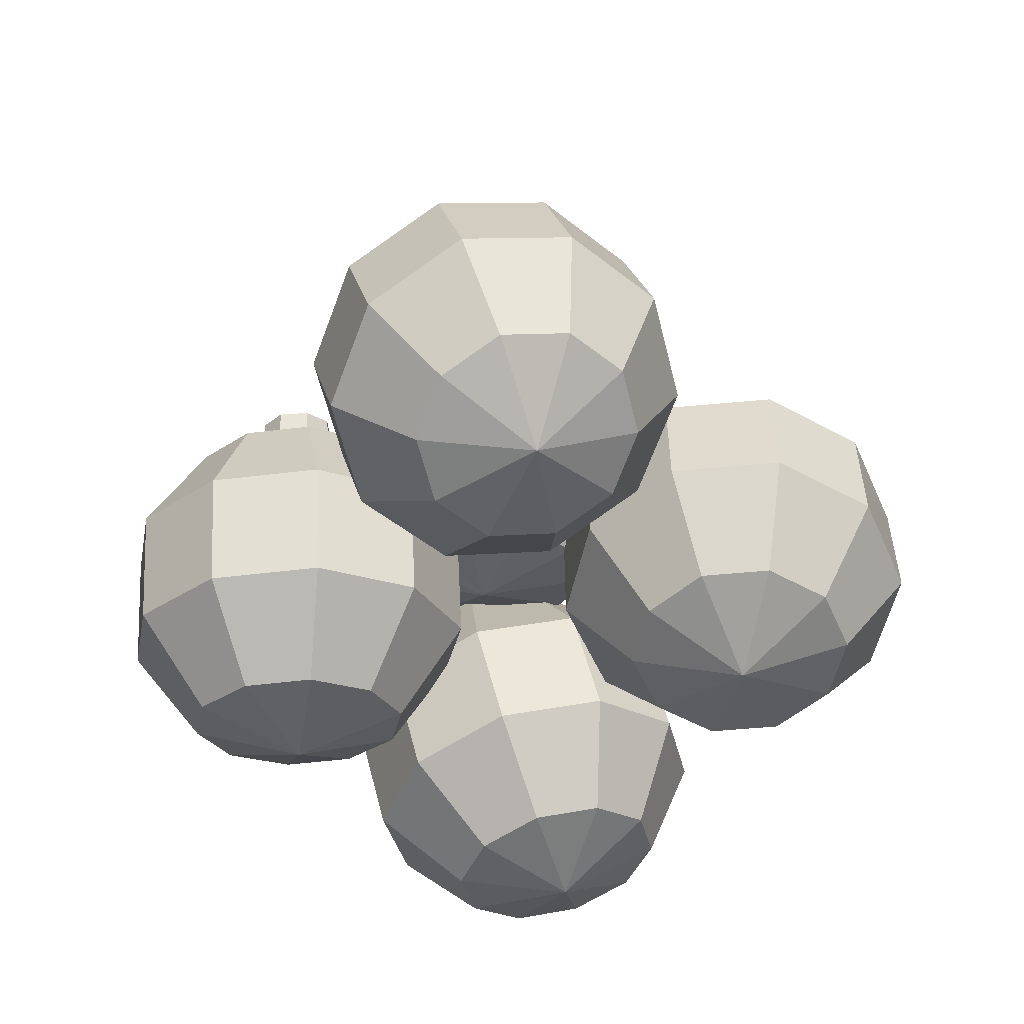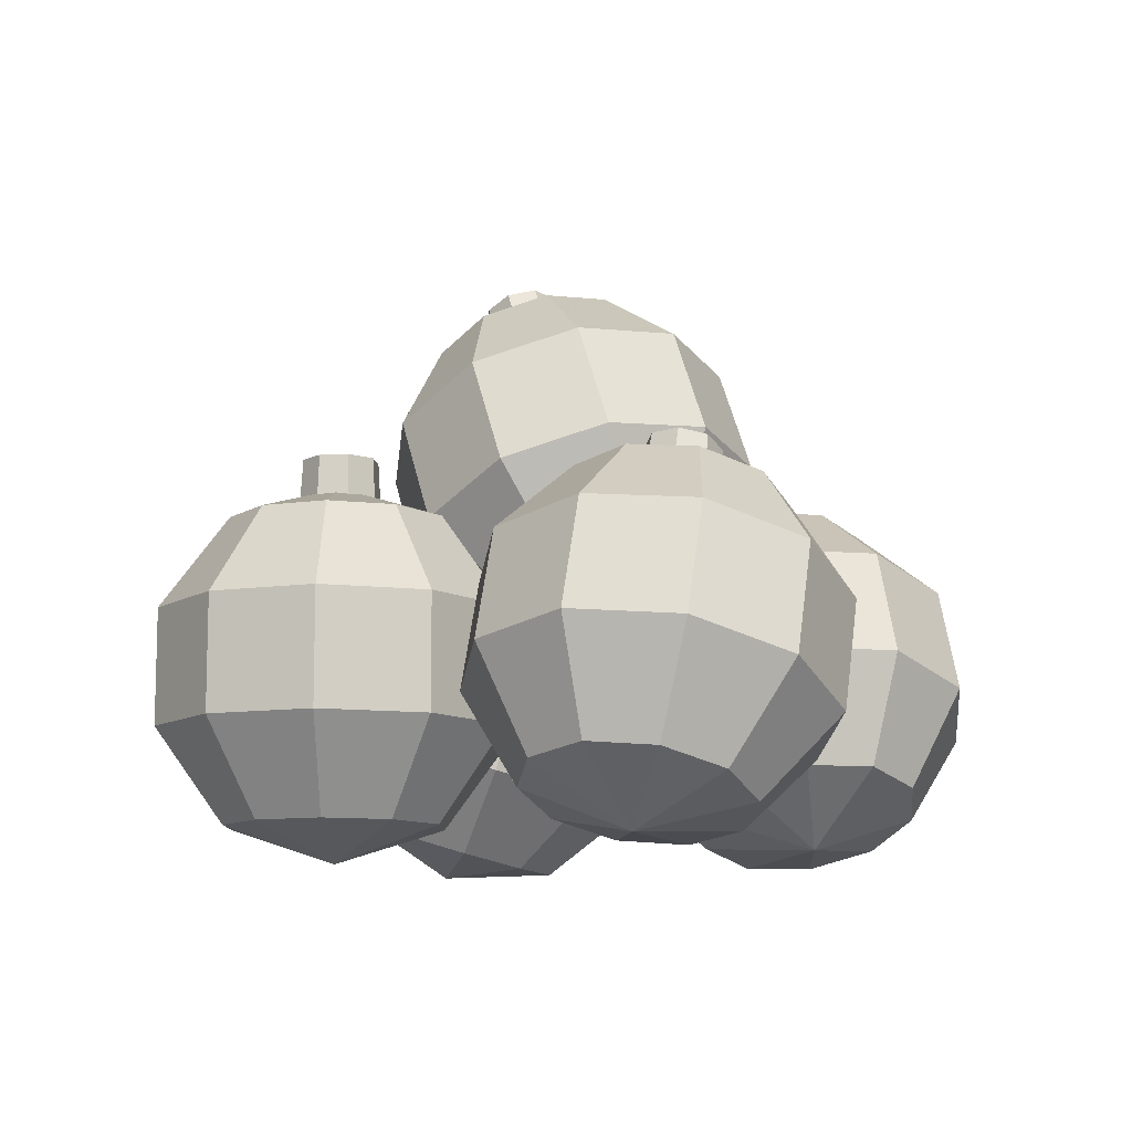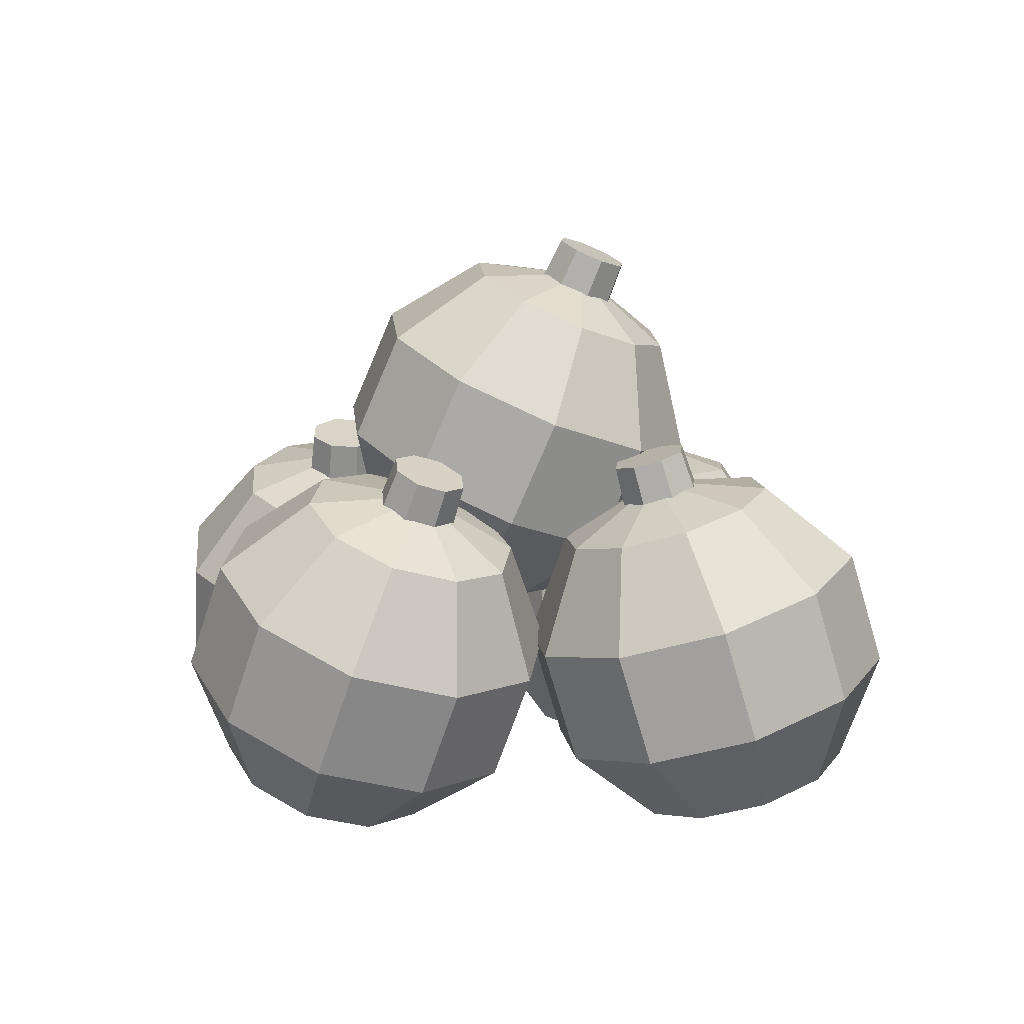
<metadata>
{"format":"obj","ext":"obj","renderer":"f3d","projection":"perspective","resolution":1024,"background":"white","views":[{"elev":-53.6,"azim":95.8,"up":"+Z"},{"elev":-10.8,"azim":-106.2,"up":"+Z"},{"elev":8.3,"azim":39.4,"up":"+Z"}]}
</metadata>
<code>
g huodong_fuben_382_qiu_02
v -48.05 210.2 115.7
v -29.7 185 158.7
v 2.1e-05 194.6 158.7
v 2.1e-05 225.8 115.7
v -77.75 169.3 115.7
v -48.05 159.7 158.7
v -77.75 118.8 115.7
v -48.05 128.5 158.7
v -48.05 77.94 115.7
v -29.7 103.2 158.7
v 1.1e-05 62.33 115.7
v 1.5e-05 93.56 158.7
v -48.05 210.2 62.56
v 2.1e-05 225.8 62.56
v -77.75 169.3 62.56
v -77.75 118.8 62.56
v -48.05 77.94 62.56
v 1.1e-05 62.33 62.56
v -29.7 185 19.58
v 2.1e-05 194.6 19.58
v -48.05 159.7 19.58
v -48.05 128.5 19.58
v -29.7 103.2 19.58
v 1.5e-05 93.56 19.58
v 48.05 77.94 115.7
v 29.7 103.2 158.7
v 1.5e-05 93.56 158.7
v 1.1e-05 62.33 115.7
v 77.75 118.8 115.7
v 48.05 128.5 158.7
v 77.75 169.3 115.7
v 48.05 159.7 158.7
v 48.05 210.2 115.7
v 29.7 185 158.7
v 2.1e-05 225.8 115.7
v 2.1e-05 194.6 158.7
v 48.05 77.94 62.56
v 1.1e-05 62.33 62.56
v 77.75 118.8 62.56
v 77.75 169.3 62.56
v 48.05 210.2 62.56
v 2.1e-05 225.8 62.56
v 29.7 103.2 19.58
v 1.5e-05 93.56 19.58
v 48.05 128.5 19.58
v 48.05 159.7 19.58
v 29.7 185 19.58
v 2.1e-05 194.6 19.58
v -0.03954 162.8 168.4
v -13.3 157.3 168.4
v -12.44 156.4 187.4
v -0.03954 161.6 187.4
v -18.79 144 168.4
v -17.58 144 187.4
v -13.3 130.8 168.4
v -12.44 131.6 187.4
v -0.03954 125.3 168.4
v -0.03954 126.5 187.4
v 13.22 130.8 168.4
v 12.36 131.6 187.4
v 18.71 144 168.4
v 17.5 144 187.4
v 13.22 157.3 168.4
v 12.36 156.4 187.4
v -39.9 92.21 228.4
v -1.725 77.17 262.2
v 22.99 91.45 249.5
v 0.09622 115.3 207.9
v -58.02 47.51 243.4
v -12.93 49.54 271.4
v -47.35 -1.732 247.2
v -6.334 19.11 273.8
v -11.97 -36.7 238.4
v 15.53 -2.497 268.3
v 34.61 -44.03 220.3
v 44.33 -7.029 257.1
v -60.05 84.09 179.9
v -20.06 107.2 159.4
v -78.17 39.39 194.9
v -67.5 -9.852 198.8
v -32.12 -44.82 189.9
v 14.46 -52.15 171.8
v -54.48 55.92 135.2
v -29.77 70.19 122.6
v -65.68 28.29 144.5
v -59.09 -2.146 146.9
v -37.22 -23.75 141.4
v -8.432 -28.29 130.2
v 74.61 -20.93 199.8
v 69.04 7.246 244.5
v 44.33 -7.029 257.1
v 34.61 -44.03 220.3
v 92.73 23.77 184.7
v 80.24 34.88 235.2
v 82.06 73.01 180.9
v 73.65 65.31 232.8
v 46.68 108 189.8
v 51.78 86.92 238.3
v 0.09622 115.3 207.9
v 22.99 91.45 249.5
v 54.46 -29.05 151.3
v 14.46 -52.15 171.8
v 72.58 15.65 136.3
v 61.91 64.89 132.4
v 26.53 99.86 141.3
v -20.06 107.2 159.4
v 16.28 -14.01 117.5
v -8.432 -28.29 130.2
v 27.49 13.62 108.2
v 20.89 44.05 105.9
v -0.9748 65.66 111.4
v -29.77 70.19 122.6
v 33.35 62.01 260.8
v 22.57 54.48 266.5
v 30.71 56.69 283.6
v 40.8 63.73 278.2
v 20.42 40.66 269.8
v 28.7 43.76 286.6
v 28.17 28.64 268.5
v 35.95 32.51 285.4
v 41.27 25.46 263.6
v 48.21 29.54 280.8
v 52.05 32.99 257.9
v 58.3 36.58 275.5
v 54.2 46.81 254.7
v 60.31 49.51 272.5
v 46.46 58.83 255.9
v 53.06 60.75 273.6
v -120.4 102.6 135.5
v -105.1 63.28 167.9
v -75.51 59.6 158.8
v -72.44 96.61 120.8
v -164.4 78.59 142.2
v -132.3 48.47 172
v -187.6 33.88 138.3
v -146.7 20.83 169.6
v -181.1 -14.51 125.3
v -142.7 -9.076 161.6
v -147.5 -48.1 108.1
v -121.9 -29.83 151
v -134.3 114.1 85.58
v -86.36 108.2 70.83
v -178.3 90.18 92.28
v -201.5 45.46 88.38
v -195 -2.933 75.36
v -161.4 -36.52 58.2
v -141.6 93.6 37.13
v -112 89.92 28.01
v -168.8 78.79 41.27
v -183.1 51.15 38.86
v -179.1 21.24 30.82
v -158.4 0.4885 20.21
v -99.55 -54.05 93.4
v -92.26 -33.51 141.8
v -121.9 -29.83 151
v -147.5 -48.1 108.1
v -55.57 -30.09 86.69
v -65.08 -18.7 137.7
v -32.37 14.63 90.59
v -50.75 8.936 140.1
v -38.82 63.02 103.6
v -54.73 38.84 148.2
v -72.44 96.61 120.8
v -75.51 59.6 158.8
v -113.5 -42.47 43.45
v -161.4 -36.52 58.2
v -69.49 -18.51 36.75
v -46.3 26.21 40.65
v -52.74 74.6 53.67
v -86.36 108.2 70.83
v -128.7 -3.188 11.09
v -158.4 0.4885 20.21
v -101.5 11.62 6.95
v -87.2 39.26 9.361
v -91.18 69.16 17.41
v -112 89.92 28.01
v -87.43 29.65 165.5
v -101.2 30.25 169.5
v -95.9 25.01 187
v -83.01 24.45 183.2
v -111.9 20.77 170.3
v -106 16.14 187.7
v -113.4 6.781 167.4
v -107.3 3.052 185.1
v -104.6 -3.532 162.6
v -99.12 -6.598 180.5
v -90.87 -4.126 158.6
v -86.23 -7.153 176.8
v -80.12 5.348 157.8
v -76.18 1.711 176.1
v -78.7 19.34 160.7
v -74.84 14.8 178.7
v -60.57 -95.01 146.3
v -15.42 -86.62 173
v -14.41 -55.41 172.8
v -58.93 -44.52 145.9
v -34.88 -136.8 134.3
v 0.4506 -112.5 165.6
v 8.313 -154 114.5
v 27.15 -123.1 153.3
v 52.52 -140 94.42
v 54.47 -114.4 140.9
v 80.85 -100.1 81.8
v 71.97 -89.75 133.1
v -82.6 -94.67 97.93
v -80.96 -44.17 97.55
v -56.91 -136.5 85.93
v -13.72 -153.7 66.12
v 30.49 -139.6 46.08
v 58.82 -99.73 33.45
v -73.1 -85.71 46.44
v -72.09 -54.5 46.2
v -57.22 -111.6 39.02
v -30.53 -122.2 26.78
v -3.209 -113.5 14.39
v 14.3 -88.84 6.586
v 82.48 -49.58 81.41
v 72.98 -58.54 132.9
v 71.97 -89.75 133.1
v 80.85 -100.1 81.8
v 56.8 -7.762 93.42
v 57.11 -32.69 140.3
v 13.6 9.408 113.2
v 30.41 -22.08 152.6
v -30.6 -4.631 133.3
v 3.095 -30.76 165
v -58.93 -44.52 145.9
v -14.41 -55.41 172.8
v 60.45 -49.24 33.07
v 58.82 -99.73 33.45
v 34.77 -7.415 45.08
v -8.427 9.755 64.88
v -52.63 -4.284 84.93
v -80.96 -44.17 97.55
v 15.31 -57.63 6.35
v 14.3 -88.84 6.586
v -0.5649 -31.79 13.77
v -27.26 -21.17 26.01
v -54.58 -29.85 38.4
v -72.09 -54.5 46.2
v 16.75 -66.29 169.2
v 17.31 -80.63 168.8
v 26.17 -80.24 185.6
v 25.64 -66.83 186
v 26.93 -90.3 164.4
v 35.17 -89.29 181.5
v 39.97 -89.64 158.4
v 47.37 -88.67 175.9
v 48.8 -79.04 154.5
v 55.63 -78.75 172.2
v 48.24 -64.7 154.9
v 55.11 -65.34 172.6
v 38.62 -55.03 159.3
v 46.11 -56.29 176.7
v 25.58 -55.69 165.2
v 33.9 -56.91 182.3
v 55.55 89.31 118.2
v 70.98 57.64 158
v 97.71 71.51 166.2
v 98.8 111.8 131.5
v 35.06 45.51 103.5
v 58.31 30.57 148.9
v 45.15 -2.898 93.16
v 64.55 0.6535 142.5
v 81.96 -37.44 91.05
v 87.3 -20.69 141.2
v 131.4 -44.91 98
v 117.9 -25.31 145.5
v 64.61 102.1 67.42
v 107.9 124.5 80.78
v 44.12 58.27 52.76
v 54.2 9.861 42.39
v 91.02 -24.68 40.28
v 140.5 -32.15 47.24
v 94.69 91.04 25.04
v 121.4 104.9 33.3
v 82.03 63.97 15.98
v 88.26 34.06 9.577
v 111 12.71 8.272
v 141.6 8.091 12.57
v 174.7 -22.46 111.4
v 144.6 -11.44 153.7
v 117.9 -25.31 145.5
v 131.4 -44.91 98
v 195.2 21.33 126
v 157.3 15.63 162.8
v 185.1 69.74 136.4
v 151 45.55 169.2
v 148.3 104.3 138.5
v 128.3 66.89 170.5
v 98.8 111.8 131.5
v 97.71 71.51 166.2
v 183.8 -9.703 60.59
v 140.5 -32.15 47.24
v 204.2 34.09 75.26
v 194.2 82.5 85.62
v 157.3 117 87.73
v 107.9 124.5 80.78
v 168.3 21.96 20.82
v 141.6 8.091 12.57
v 181 49.03 29.89
v 174.8 78.95 36.29
v 152 100.3 37.6
v 121.4 104.9 33.3
v 102.3 39.02 169.1
v 90.59 31.7 165.1
v 88.35 26.46 183.3
v 99.3 33.31 186.9
v 87.94 18.14 161.3
v 85.87 13.78 179.6
v 95.89 6.294 159.7
v 93.31 2.691 178.2
v 109.8 3.098 161.4
v 106.3 -0.2989 179.7
v 121.5 10.42 165.3
v 117.2 6.556 183.4
v 124.1 23.98 169.2
v 119.7 19.24 187.1
v 116.2 35.83 170.7
v 112.3 30.32 188.5
v 1.5e-05 144.1 175.1
v 1.5e-05 144.1 3.16
v -12.44 156.4 187.4
v -0.03954 144 187.4
v -0.03954 161.6 187.4
v -17.58 144 187.4
v -12.44 131.6 187.4
v -0.03954 126.5 187.4
v 12.36 131.6 187.4
v 17.5 144 187.4
v 12.36 156.4 187.4
v 39.89 44.72 268.3
v -25.33 18.44 111.4
v 30.71 56.69 283.6
v 44.5 46.63 279.5
v 40.8 63.73 278.2
v 28.7 43.76 286.6
v 35.95 32.51 285.4
v 48.21 29.54 280.8
v 58.3 36.58 275.5
v 60.31 49.51 272.5
v 53.06 60.75 273.6
v -94.4 11.31 170.3
v -139.5 48.78 8.678
v -95.9 25.01 187
v -91.07 8.927 181.9
v -83.01 24.45 183.2
v -106 16.14 187.7
v -107.3 3.052 185.1
v -99.12 -6.598 180.5
v -86.23 -7.153 176.8
v -76.18 1.711 176.1
v -74.84 14.8 178.7
v 35.59 -72.69 167.9
v -35.7 -71.56 11.45
v 26.17 -80.24 185.6
v 40.64 -72.79 179.1
v 25.64 -66.83 186
v 35.17 -89.29 181.5
v 47.37 -88.67 175.9
v 55.63 -78.75 172.2
v 55.11 -65.34 172.6
v 46.11 -56.29 176.7
v 33.9 -56.91 182.3
v 105 19.16 171.5
v 134.3 60.44 7.246
v 88.35 26.46 183.3
v 102.8 16.51 183.3
v 99.3 33.31 186.9
v 85.87 13.78 179.6
v 93.31 2.691 178.2
v 106.3 -0.2989 179.7
v 117.2 6.556 183.4
v 119.7 19.24 187.1
v 112.3 30.32 188.5
f 1 2 3
f 3 4 1
f 5 6 2
f 2 1 5
f 7 8 6
f 6 5 7
f 9 10 8
f 8 7 9
f 11 12 10
f 10 9 11
f 13 1 4
f 4 14 13
f 15 5 1
f 1 13 15
f 16 7 5
f 5 15 16
f 17 9 7
f 7 16 17
f 18 11 9
f 9 17 18
f 19 13 14
f 14 20 19
f 21 15 13
f 13 19 21
f 22 16 15
f 15 21 22
f 23 17 16
f 16 22 23
f 24 18 17
f 17 23 24
f 25 26 27
f 27 28 25
f 29 30 26
f 26 25 29
f 31 32 30
f 30 29 31
f 33 34 32
f 32 31 33
f 35 36 34
f 34 33 35
f 37 25 28
f 28 38 37
f 39 29 25
f 25 37 39
f 40 31 29
f 29 39 40
f 41 33 31
f 31 40 41
f 42 35 33
f 33 41 42
f 43 37 38
f 38 44 43
f 45 39 37
f 37 43 45
f 46 40 39
f 39 45 46
f 47 41 40
f 40 46 47
f 48 42 41
f 41 47 48
f 49 50 51
f 51 52 49
f 50 53 54
f 54 51 50
f 53 55 56
f 56 54 53
f 55 57 58
f 58 56 55
f 57 59 60
f 60 58 57
f 59 61 62
f 62 60 59
f 61 63 64
f 64 62 61
f 63 49 52
f 52 64 63
f 65 66 67
f 67 68 65
f 69 70 66
f 66 65 69
f 71 72 70
f 70 69 71
f 73 74 72
f 72 71 73
f 75 76 74
f 74 73 75
f 77 65 68
f 68 78 77
f 79 69 65
f 65 77 79
f 80 71 69
f 69 79 80
f 81 73 71
f 71 80 81
f 82 75 73
f 73 81 82
f 83 77 78
f 78 84 83
f 85 79 77
f 77 83 85
f 86 80 79
f 79 85 86
f 87 81 80
f 80 86 87
f 88 82 81
f 81 87 88
f 89 90 91
f 91 92 89
f 93 94 90
f 90 89 93
f 95 96 94
f 94 93 95
f 97 98 96
f 96 95 97
f 99 100 98
f 98 97 99
f 101 89 92
f 92 102 101
f 103 93 89
f 89 101 103
f 104 95 93
f 93 103 104
f 105 97 95
f 95 104 105
f 106 99 97
f 97 105 106
f 107 101 102
f 102 108 107
f 109 103 101
f 101 107 109
f 110 104 103
f 103 109 110
f 111 105 104
f 104 110 111
f 112 106 105
f 105 111 112
f 113 114 115
f 115 116 113
f 114 117 118
f 118 115 114
f 117 119 120
f 120 118 117
f 119 121 122
f 122 120 119
f 121 123 124
f 124 122 121
f 123 125 126
f 126 124 123
f 125 127 128
f 128 126 125
f 127 113 116
f 116 128 127
f 129 130 131
f 131 132 129
f 133 134 130
f 130 129 133
f 135 136 134
f 134 133 135
f 137 138 136
f 136 135 137
f 139 140 138
f 138 137 139
f 141 129 132
f 132 142 141
f 143 133 129
f 129 141 143
f 144 135 133
f 133 143 144
f 145 137 135
f 135 144 145
f 146 139 137
f 137 145 146
f 147 141 142
f 142 148 147
f 149 143 141
f 141 147 149
f 150 144 143
f 143 149 150
f 151 145 144
f 144 150 151
f 152 146 145
f 145 151 152
f 153 154 155
f 155 156 153
f 157 158 154
f 154 153 157
f 159 160 158
f 158 157 159
f 161 162 160
f 160 159 161
f 163 164 162
f 162 161 163
f 165 153 156
f 156 166 165
f 167 157 153
f 153 165 167
f 168 159 157
f 157 167 168
f 169 161 159
f 159 168 169
f 170 163 161
f 161 169 170
f 171 165 166
f 166 172 171
f 173 167 165
f 165 171 173
f 174 168 167
f 167 173 174
f 175 169 168
f 168 174 175
f 176 170 169
f 169 175 176
f 177 178 179
f 179 180 177
f 178 181 182
f 182 179 178
f 181 183 184
f 184 182 181
f 183 185 186
f 186 184 183
f 185 187 188
f 188 186 185
f 187 189 190
f 190 188 187
f 189 191 192
f 192 190 189
f 191 177 180
f 180 192 191
f 193 194 195
f 195 196 193
f 197 198 194
f 194 193 197
f 199 200 198
f 198 197 199
f 201 202 200
f 200 199 201
f 203 204 202
f 202 201 203
f 205 193 196
f 196 206 205
f 207 197 193
f 193 205 207
f 208 199 197
f 197 207 208
f 209 201 199
f 199 208 209
f 210 203 201
f 201 209 210
f 211 205 206
f 206 212 211
f 213 207 205
f 205 211 213
f 214 208 207
f 207 213 214
f 215 209 208
f 208 214 215
f 216 210 209
f 209 215 216
f 217 218 219
f 219 220 217
f 221 222 218
f 218 217 221
f 223 224 222
f 222 221 223
f 225 226 224
f 224 223 225
f 227 228 226
f 226 225 227
f 229 217 220
f 220 230 229
f 231 221 217
f 217 229 231
f 232 223 221
f 221 231 232
f 233 225 223
f 223 232 233
f 234 227 225
f 225 233 234
f 235 229 230
f 230 236 235
f 237 231 229
f 229 235 237
f 238 232 231
f 231 237 238
f 239 233 232
f 232 238 239
f 240 234 233
f 233 239 240
f 241 242 243
f 243 244 241
f 242 245 246
f 246 243 242
f 245 247 248
f 248 246 245
f 247 249 250
f 250 248 247
f 249 251 252
f 252 250 249
f 251 253 254
f 254 252 251
f 253 255 256
f 256 254 253
f 255 241 244
f 244 256 255
f 257 258 259
f 259 260 257
f 261 262 258
f 258 257 261
f 263 264 262
f 262 261 263
f 265 266 264
f 264 263 265
f 267 268 266
f 266 265 267
f 269 257 260
f 260 270 269
f 271 261 257
f 257 269 271
f 272 263 261
f 261 271 272
f 273 265 263
f 263 272 273
f 274 267 265
f 265 273 274
f 275 269 270
f 270 276 275
f 277 271 269
f 269 275 277
f 278 272 271
f 271 277 278
f 279 273 272
f 272 278 279
f 280 274 273
f 273 279 280
f 281 282 283
f 283 284 281
f 285 286 282
f 282 281 285
f 287 288 286
f 286 285 287
f 289 290 288
f 288 287 289
f 291 292 290
f 290 289 291
f 293 281 284
f 284 294 293
f 295 285 281
f 281 293 295
f 296 287 285
f 285 295 296
f 297 289 287
f 287 296 297
f 298 291 289
f 289 297 298
f 299 293 294
f 294 300 299
f 301 295 293
f 293 299 301
f 302 296 295
f 295 301 302
f 303 297 296
f 296 302 303
f 304 298 297
f 297 303 304
f 305 306 307
f 307 308 305
f 306 309 310
f 310 307 306
f 309 311 312
f 312 310 309
f 311 313 314
f 314 312 311
f 313 315 316
f 316 314 313
f 315 317 318
f 318 316 315
f 317 319 320
f 320 318 317
f 319 305 308
f 308 320 319
f 321 3 2
f 321 2 6
f 321 6 8
f 321 8 10
f 321 10 12
f 322 19 20
f 322 21 19
f 322 22 21
f 322 23 22
f 322 24 23
f 321 27 26
f 321 26 30
f 321 30 32
f 321 32 34
f 321 34 36
f 322 43 44
f 322 45 43
f 322 46 45
f 322 47 46
f 322 48 47
f 323 324 325
f 326 324 323
f 327 324 326
f 328 324 327
f 329 324 328
f 330 324 329
f 331 324 330
f 325 324 331
f 332 67 66
f 332 66 70
f 332 70 72
f 332 72 74
f 332 74 76
f 333 83 84
f 333 85 83
f 333 86 85
f 333 87 86
f 333 88 87
f 332 91 90
f 332 90 94
f 332 94 96
f 332 96 98
f 332 98 100
f 333 107 108
f 333 109 107
f 333 110 109
f 333 111 110
f 333 112 111
f 334 335 336
f 337 335 334
f 338 335 337
f 339 335 338
f 340 335 339
f 341 335 340
f 342 335 341
f 336 335 342
f 343 131 130
f 343 130 134
f 343 134 136
f 343 136 138
f 343 138 140
f 344 147 148
f 344 149 147
f 344 150 149
f 344 151 150
f 344 152 151
f 343 155 154
f 343 154 158
f 343 158 160
f 343 160 162
f 343 162 164
f 344 171 172
f 344 173 171
f 344 174 173
f 344 175 174
f 344 176 175
f 345 346 347
f 348 346 345
f 349 346 348
f 350 346 349
f 351 346 350
f 352 346 351
f 353 346 352
f 347 346 353
f 354 195 194
f 354 194 198
f 354 198 200
f 354 200 202
f 354 202 204
f 355 211 212
f 355 213 211
f 355 214 213
f 355 215 214
f 355 216 215
f 354 219 218
f 354 218 222
f 354 222 224
f 354 224 226
f 354 226 228
f 355 235 236
f 355 237 235
f 355 238 237
f 355 239 238
f 355 240 239
f 356 357 358
f 359 357 356
f 360 357 359
f 361 357 360
f 362 357 361
f 363 357 362
f 364 357 363
f 358 357 364
f 365 259 258
f 365 258 262
f 365 262 264
f 365 264 266
f 365 266 268
f 366 275 276
f 366 277 275
f 366 278 277
f 366 279 278
f 366 280 279
f 365 283 282
f 365 282 286
f 365 286 288
f 365 288 290
f 365 290 292
f 366 299 300
f 366 301 299
f 366 302 301
f 366 303 302
f 366 304 303
f 367 368 369
f 370 368 367
f 371 368 370
f 372 368 371
f 373 368 372
f 374 368 373
f 375 368 374
f 369 368 375

</code>
